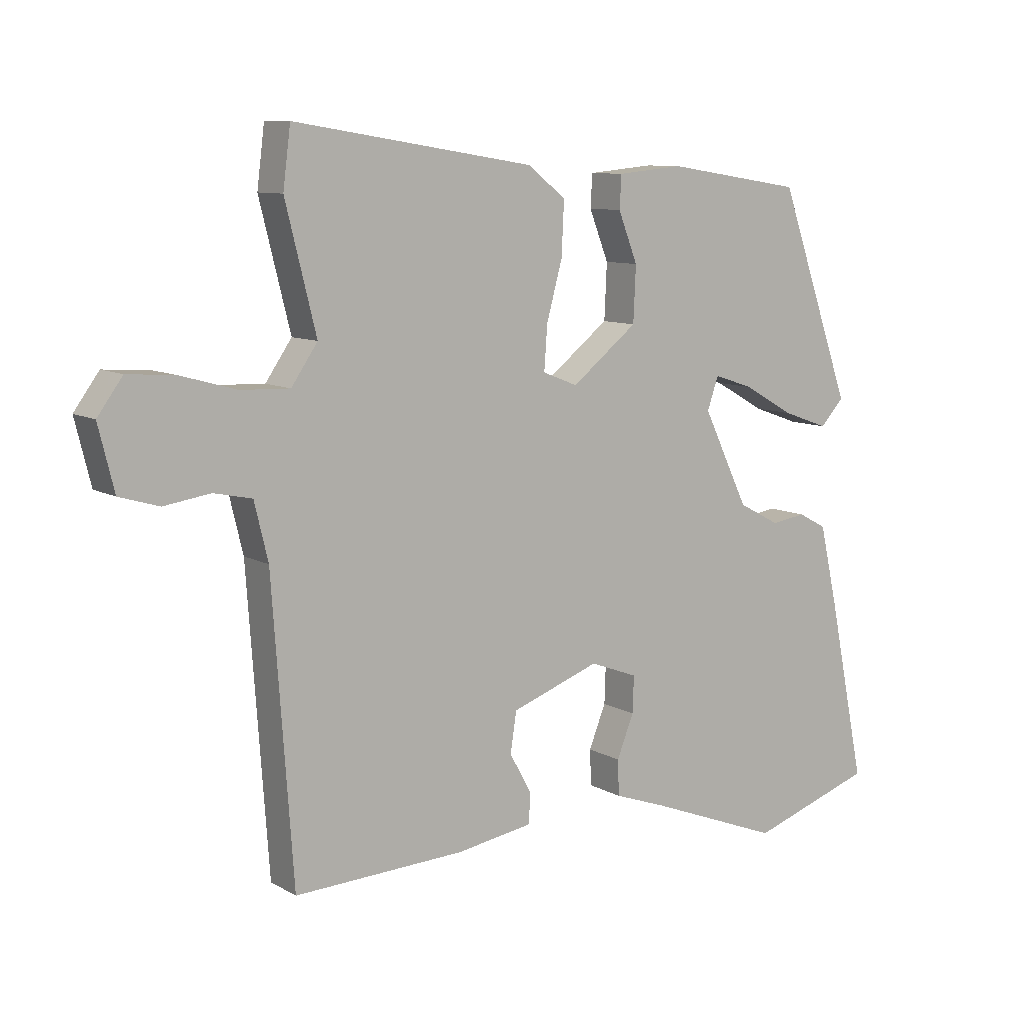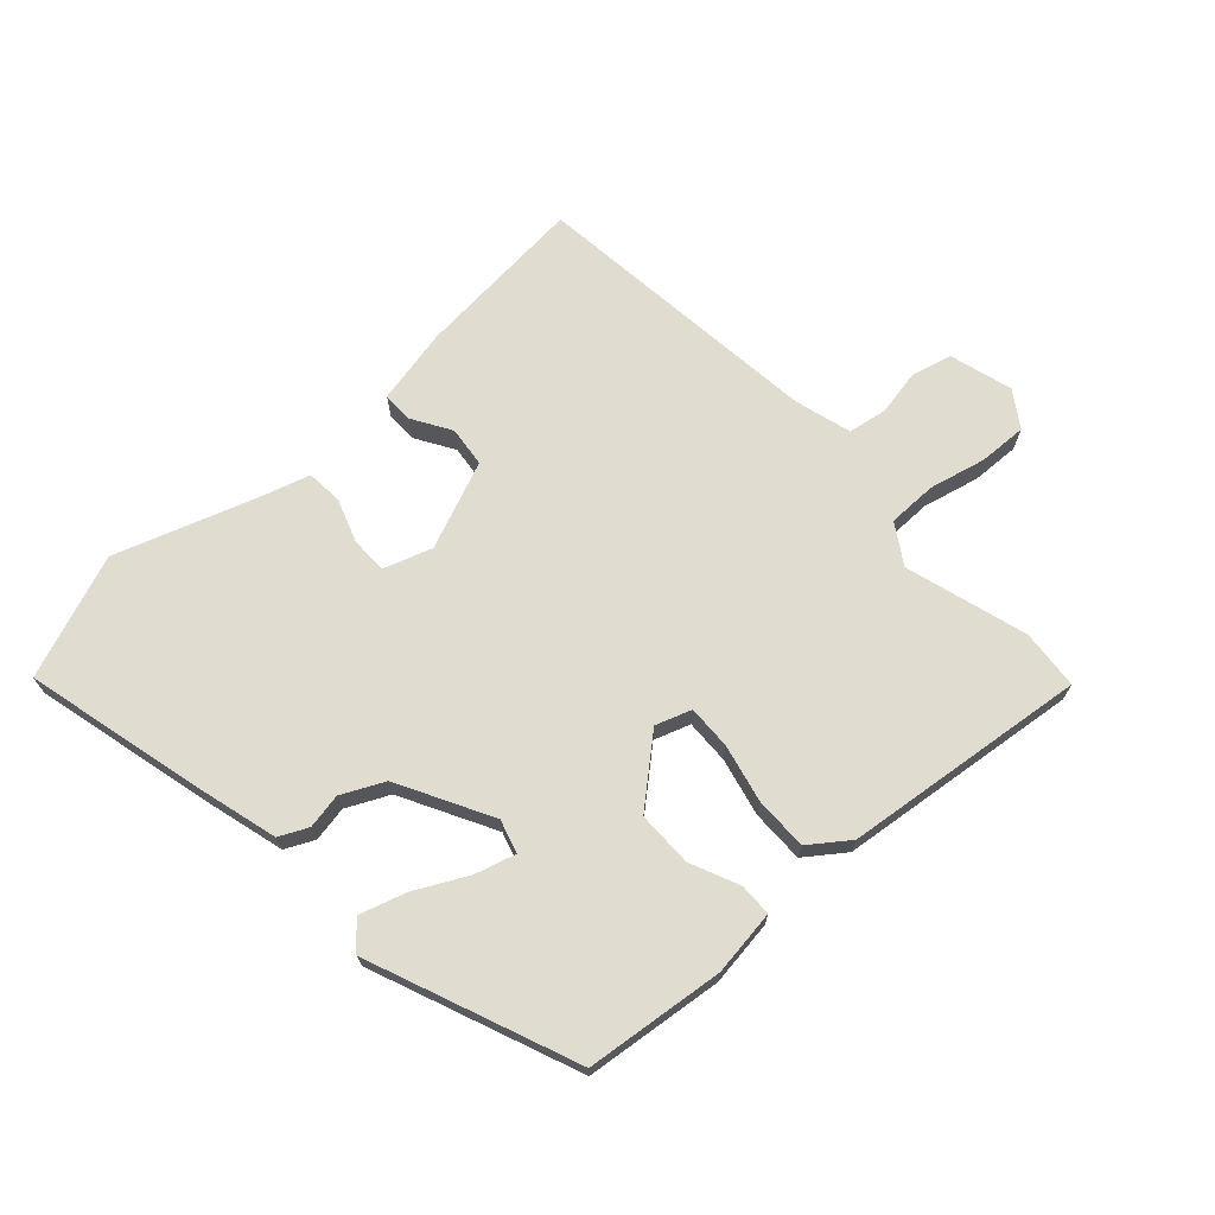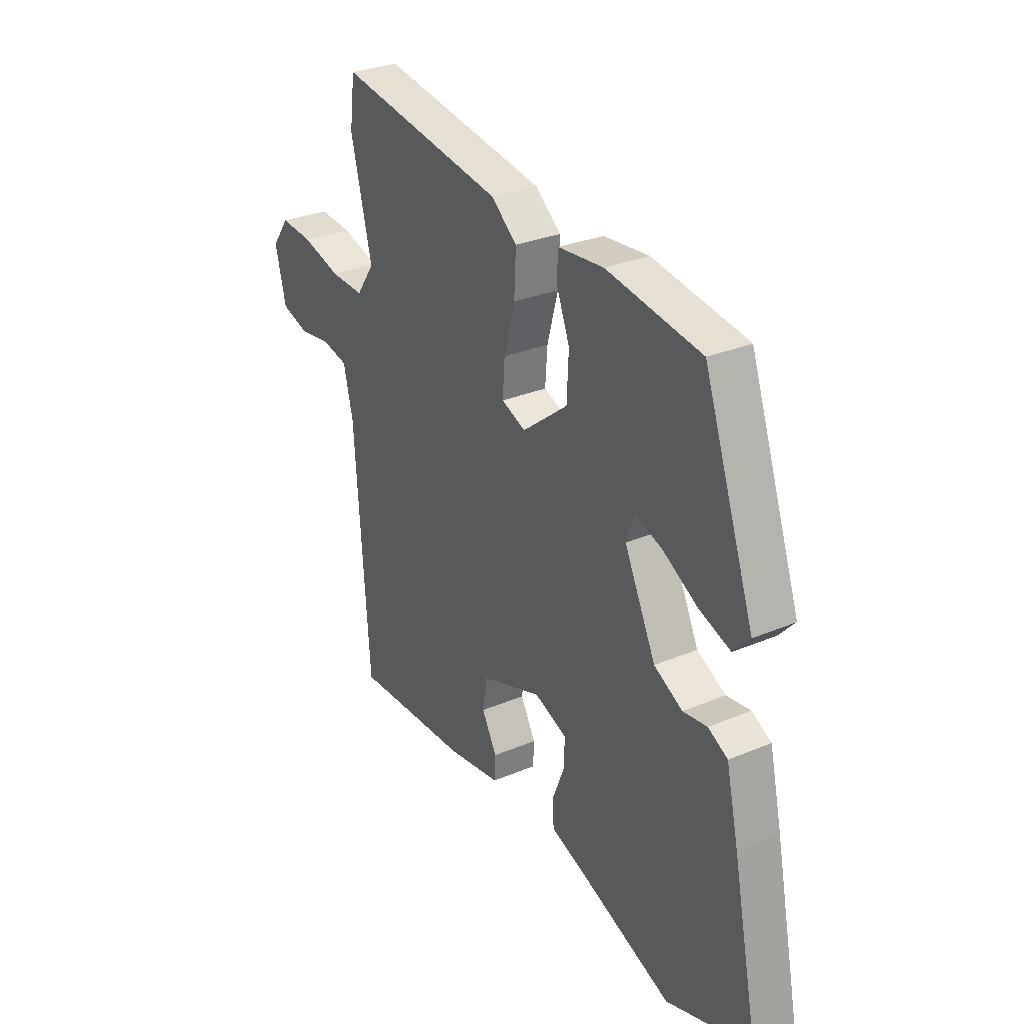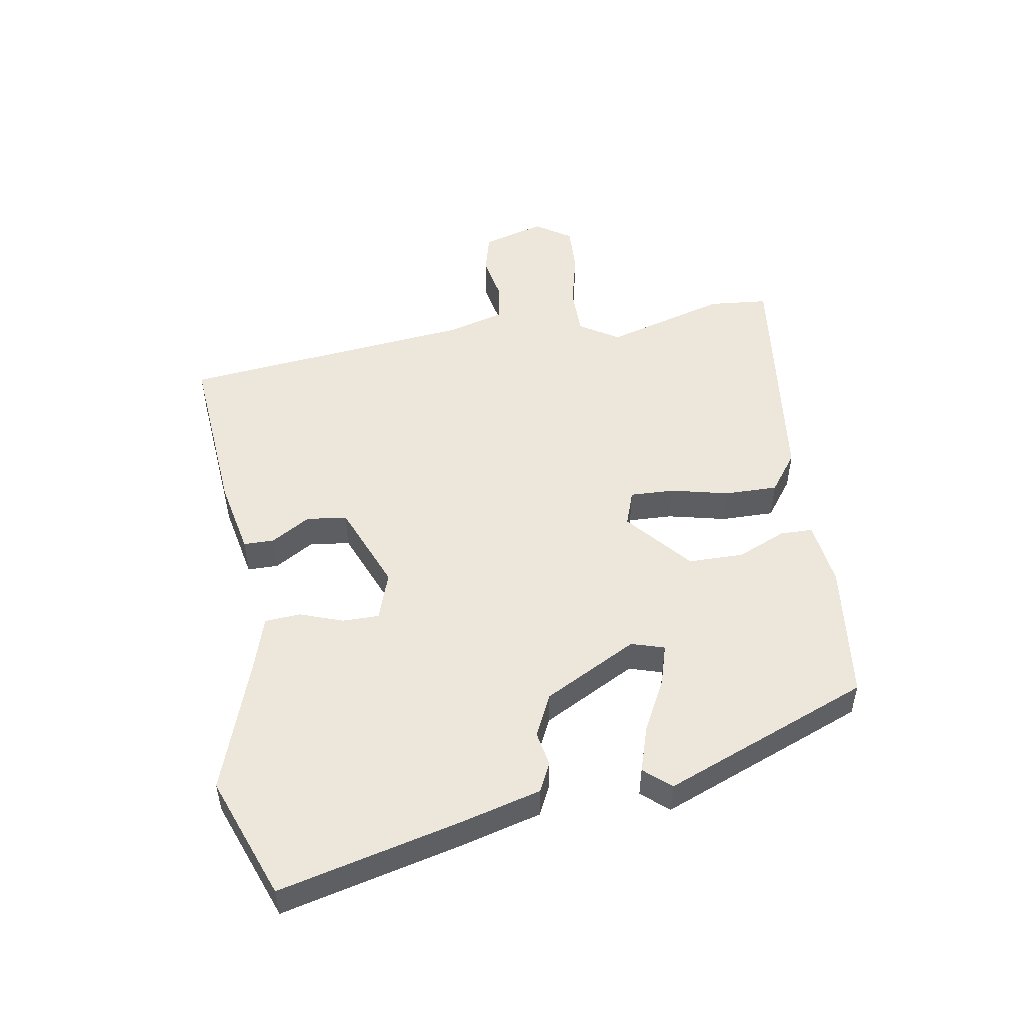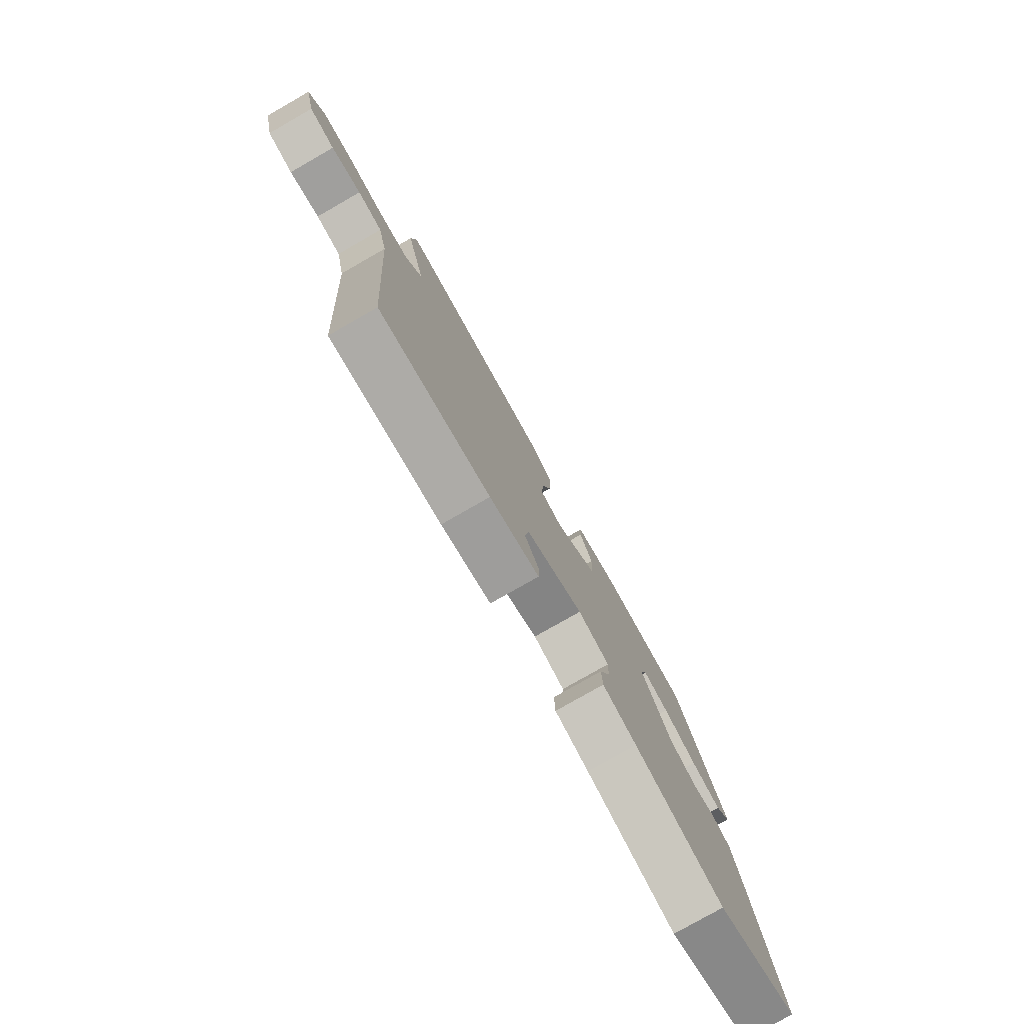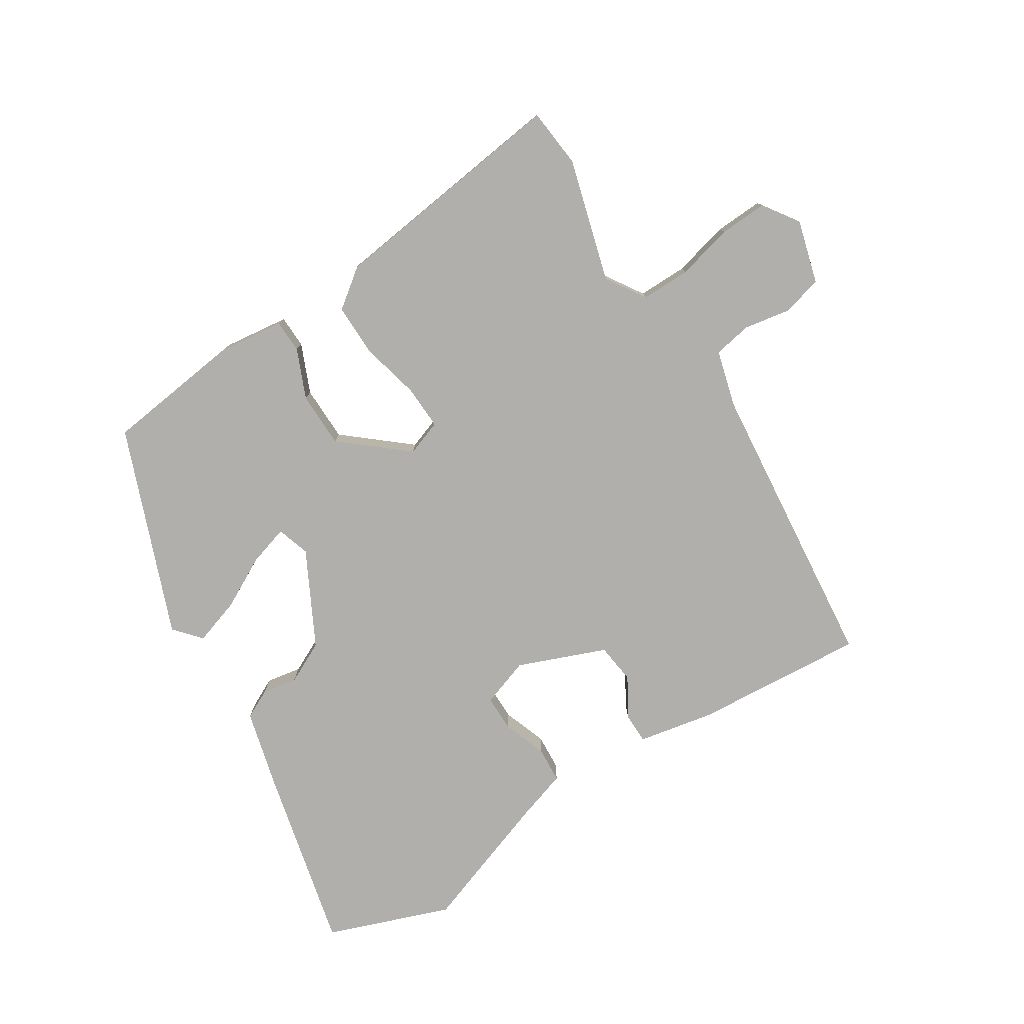
<metadata>
{"format":"obj","ext":"obj","renderer":"f3d","projection":"perspective","resolution":1024,"background":"white","views":[{"elev":9.5,"azim":144.9,"up":"+Z"},{"elev":69.7,"azim":-44.8,"up":"+Y"},{"elev":29.6,"azim":-121.9,"up":"+Z"},{"elev":50.6,"azim":-101.6,"up":"+Y"},{"elev":-78.4,"azim":119.8,"up":"+Z"},{"elev":-78.3,"azim":30.6,"up":"+Y"}]}
</metadata>
<code>
v -0.381 0.07 0.472
v -0.162 0.07 0.506
v -0.057 0.07 0.496
v -0.054 0.07 0.444
v -0.085 0.07 0.365
v -0.081 0.07 0.277
v 0.024 0.07 0.194
v 0.08 0.07 0.216
v 0.075 0.07 0.286
v 0.05 0.07 0.378
v 0.046 0.07 0.462
v 0.106 0.07 0.51
v 0.491 0.07 0.571
v 0.503 0.07 0.477
v 0.454 0.07 0.281
v 0.496 0.07 0.22
v 0.574 0.07 0.223
v 0.663 0.07 0.248
v 0.739 0.07 0.254
v 0.779 0.07 0.199
v 0.754 0.07 0.098
v 0.691 0.07 0.079
v 0.617 0.07 0.09
v 0.556 0.07 0.077
v 0.534 0.07 -0.014
v 0.501 0.07 -0.483
v 0.228 0.07 -0.471
v 0.106 0.07 -0.451
v 0.104 0.07 -0.402
v 0.139 0.07 -0.339
v 0.129 0.07 -0.275
v -0.012 0.07 -0.224
v -0.088 0.07 -0.253
v -0.086 0.07 -0.311
v -0.059 0.07 -0.379
v -0.061 0.07 -0.436
v -0.143 0.07 -0.465
v -0.357 0.07 -0.548
v -0.555 0.07 -0.482
v -0.495 0.07 -0.19
v -0.466 0.07 -0.063
v -0.421 0.07 -0.039
v -0.365 0.07 -0.047
v -0.299 0.07 -0.012
v -0.226 0.07 0.139
v -0.244 0.07 0.191
v -0.307 0.07 0.17
v -0.388 0.07 0.124
v -0.461 0.07 0.098
v -0.499 0.07 0.139
v -0.381 0 0.472
v -0.162 0 0.506
v -0.057 0 0.496
v -0.054 0 0.444
v -0.085 0 0.365
v -0.081 0 0.277
v 0.024 0 0.194
v 0.08 0 0.216
v 0.075 0 0.286
v 0.05 0 0.378
v 0.046 0 0.462
v 0.106 0 0.51
v 0.491 0 0.571
v 0.503 0 0.477
v 0.454 0 0.281
v 0.496 0 0.22
v 0.574 0 0.223
v 0.663 0 0.248
v 0.739 0 0.254
v 0.779 0 0.199
v 0.754 0 0.098
v 0.691 0 0.079
v 0.617 0 0.09
v 0.556 0 0.077
v 0.534 0 -0.014
v 0.501 0 -0.483
v 0.228 0 -0.471
v 0.106 0 -0.451
v 0.104 0 -0.402
v 0.139 0 -0.339
v 0.129 0 -0.275
v -0.012 0 -0.224
v -0.088 0 -0.253
v -0.086 0 -0.311
v -0.059 0 -0.379
v -0.061 0 -0.436
v -0.143 0 -0.465
v -0.357 0 -0.548
v -0.555 0 -0.482
v -0.495 0 -0.19
v -0.466 0 -0.063
v -0.421 0 -0.039
v -0.365 0 -0.047
v -0.299 0 -0.012
v -0.226 0 0.139
v -0.244 0 0.191
v -0.307 0 0.17
v -0.388 0 0.124
v -0.461 0 0.098
v -0.499 0 0.139
f 47 48 49 50
f 46 47 50 1
f 40 41 42 43
f 40 43 44
f 37 38 39 40
f 37 40 44
f 34 35 36 37
f 33 34 37 44
f 32 33 44 45
f 27 28 29 30
f 25 26 27 30
f 24 25 30 31
f 20 21 22 23
f 20 23 24
f 17 18 19 20
f 16 17 20 24
f 15 16 24 31
f 9 10 11 12
f 8 9 12 13
f 2 3 4 5
f 46 1 2 5
f 46 5 6
f 45 46 6 7
f 32 45 7
f 31 32 7 8
f 14 15 31
f 8 13 14 31
f 100 99 98 97
f 51 100 97 96
f 93 92 91 90
f 94 93 90
f 90 89 88 87
f 94 90 87
f 87 86 85 84
f 94 87 84 83
f 95 94 83 82
f 80 79 78 77
f 80 77 76 75
f 81 80 75 74
f 73 72 71 70
f 74 73 70
f 70 69 68 67
f 74 70 67 66
f 81 74 66 65
f 62 61 60 59
f 63 62 59 58
f 55 54 53 52
f 55 52 51 96
f 56 55 96
f 57 56 96 95
f 57 95 82
f 58 57 82 81
f 81 65 64
f 81 64 63 58
f 1 51 52 2
f 2 52 53 3
f 3 53 54 4
f 4 54 55 5
f 5 55 56 6
f 6 56 57 7
f 7 57 58 8
f 8 58 59 9
f 9 59 60 10
f 10 60 61 11
f 11 61 62 12
f 12 62 63 13
f 13 63 64 14
f 14 64 65 15
f 15 65 66 16
f 16 66 67 17
f 17 67 68 18
f 18 68 69 19
f 19 69 70 20
f 20 70 71 21
f 21 71 72 22
f 22 72 73 23
f 23 73 74 24
f 24 74 75 25
f 25 75 76 26
f 26 76 77 27
f 27 77 78 28
f 28 78 79 29
f 29 79 80 30
f 30 80 81 31
f 31 81 82 32
f 32 82 83 33
f 33 83 84 34
f 34 84 85 35
f 35 85 86 36
f 36 86 87 37
f 37 87 88 38
f 38 88 89 39
f 39 89 90 40
f 40 90 91 41
f 41 91 92 42
f 42 92 93 43
f 43 93 94 44
f 44 94 95 45
f 45 95 96 46
f 46 96 97 47
f 47 97 98 48
f 48 98 99 49
f 49 99 100 50
f 50 100 51 1

</code>
